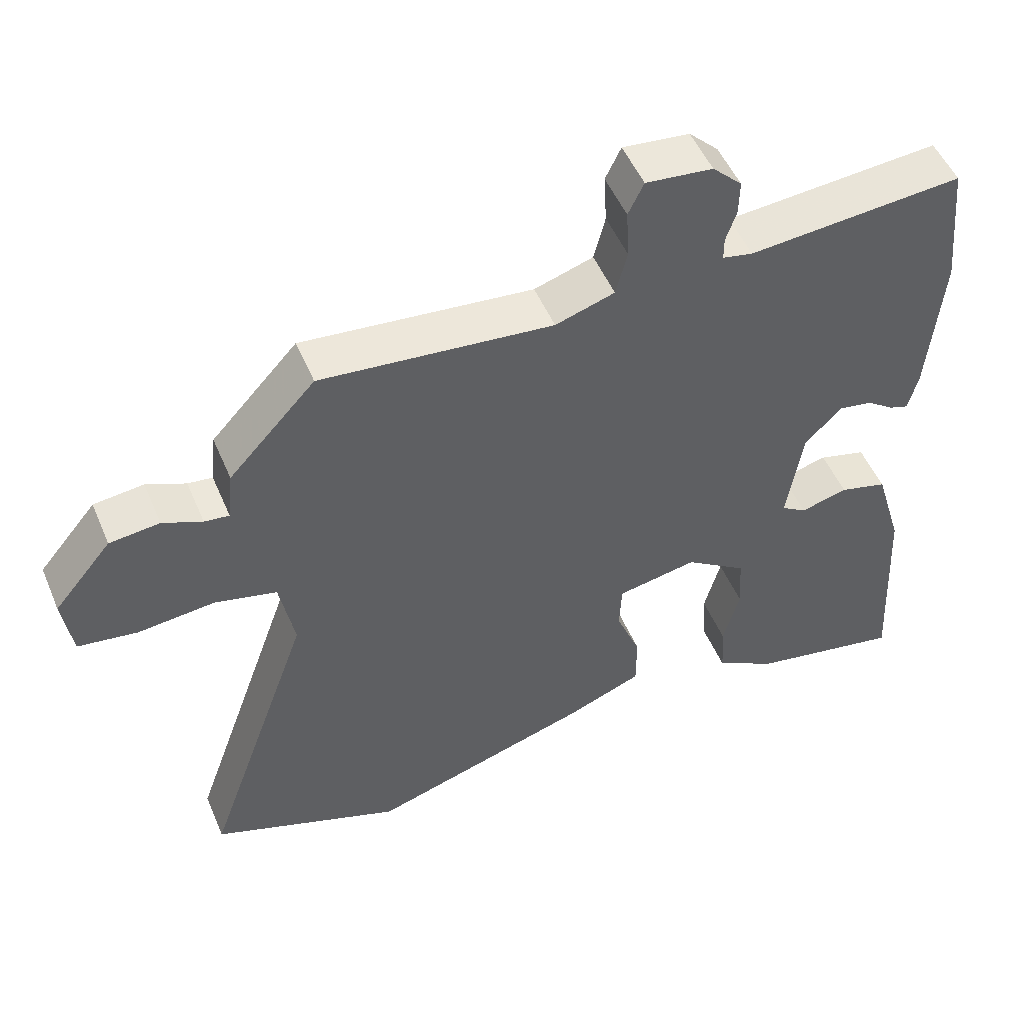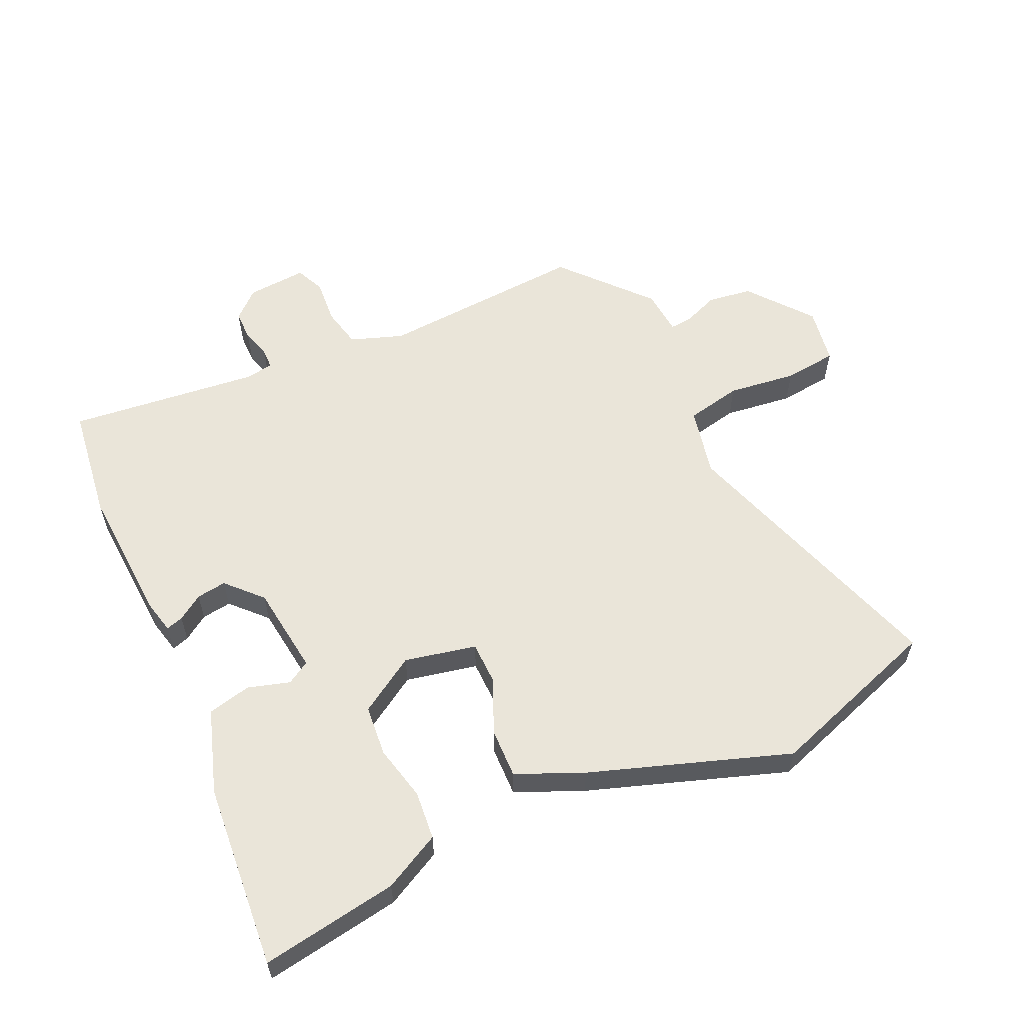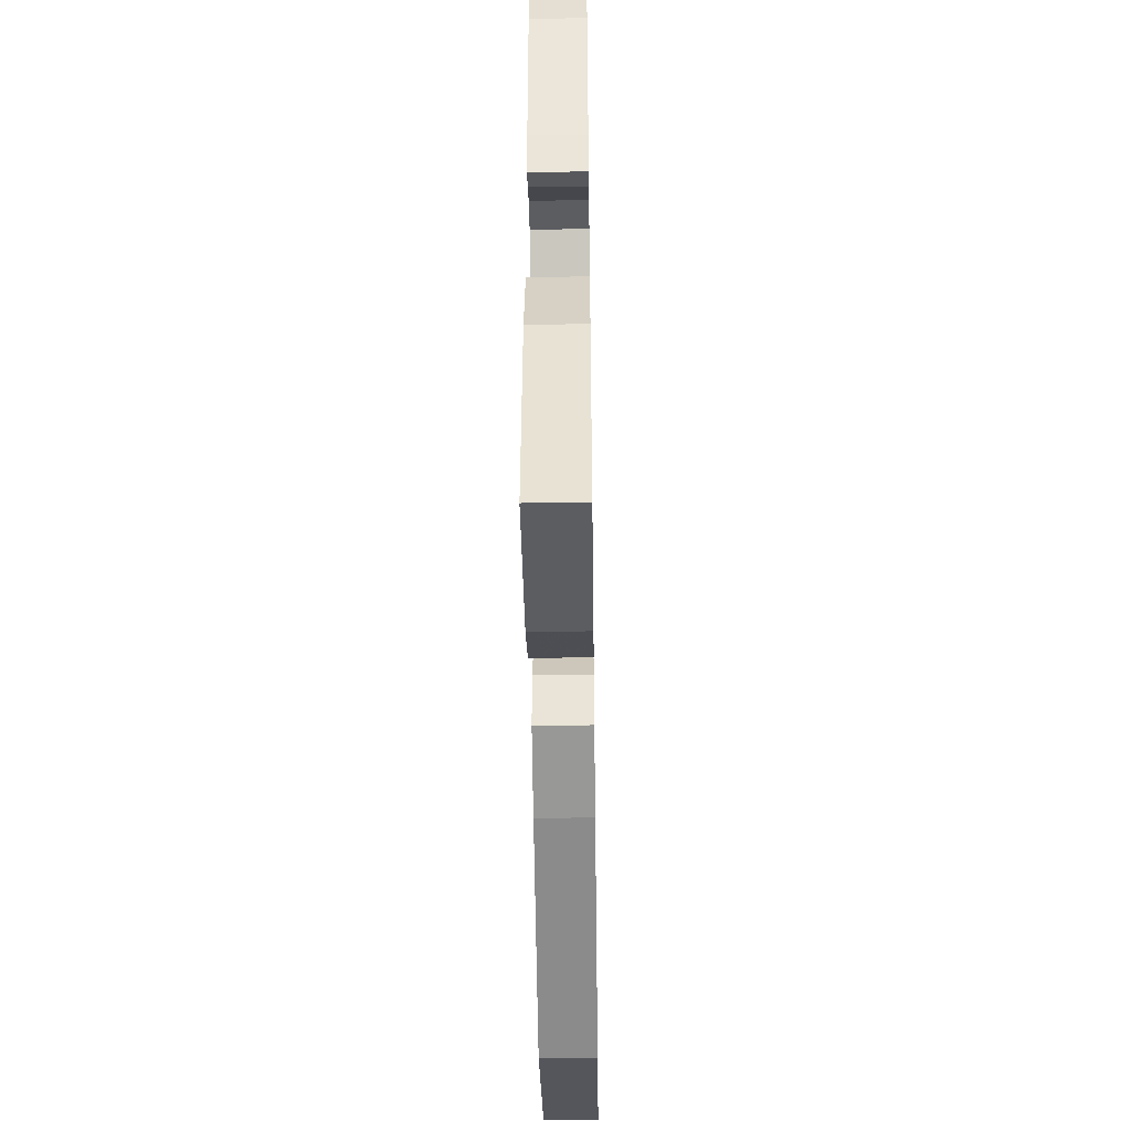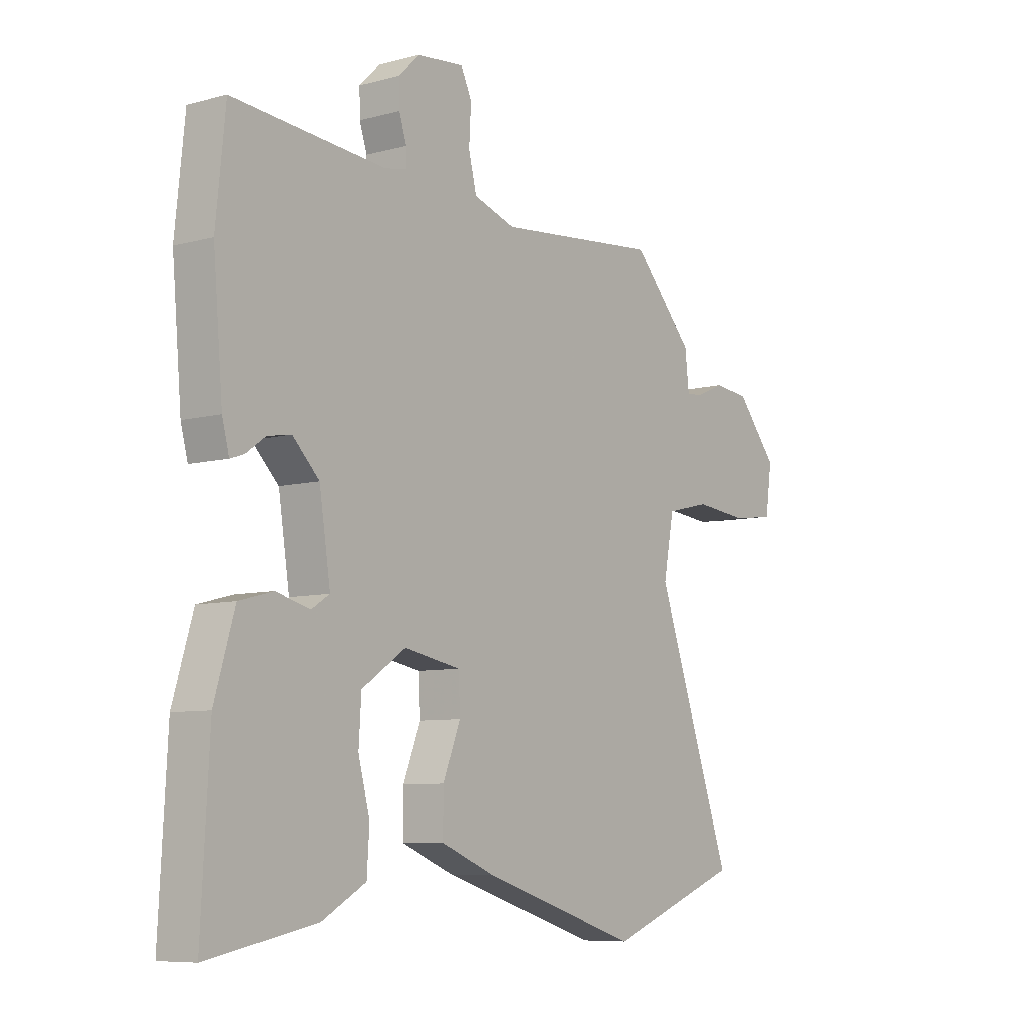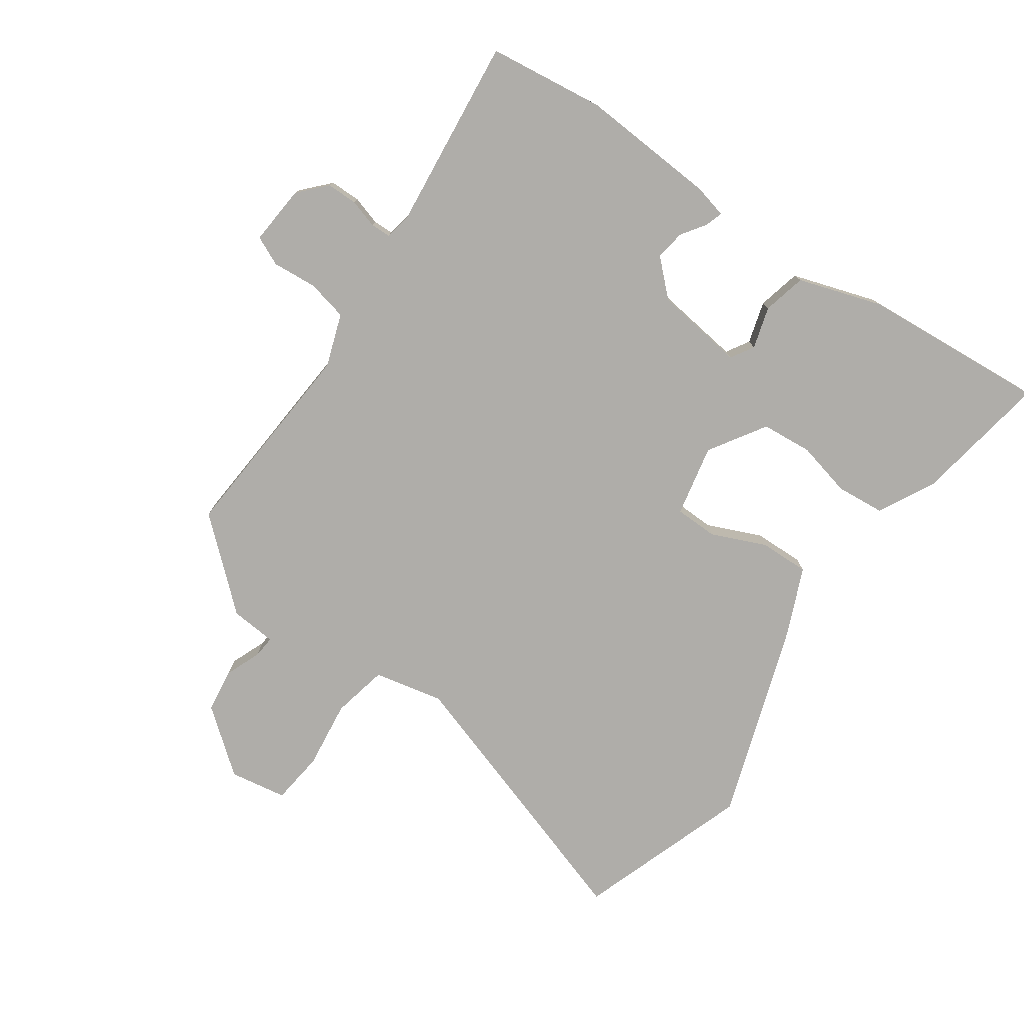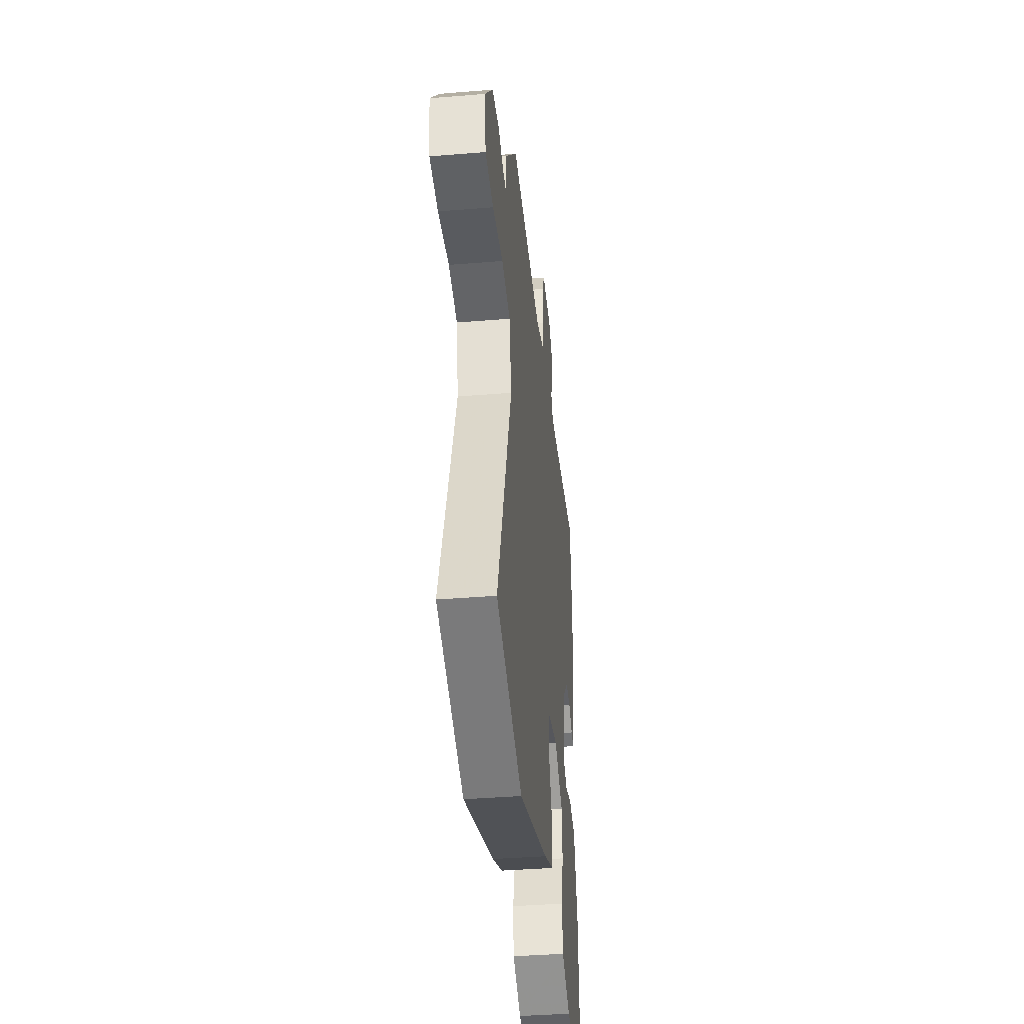
<metadata>
{"format":"obj","ext":"obj","renderer":"f3d","projection":"perspective","resolution":1024,"background":"white","views":[{"elev":51.0,"azim":-22.6,"up":"+Z"},{"elev":58.1,"azim":156.9,"up":"+Y"},{"elev":-46.6,"azim":90.8,"up":"+Z"},{"elev":-7.8,"azim":127.0,"up":"+Z"},{"elev":-77.4,"azim":56.5,"up":"+Y"},{"elev":-38.0,"azim":-84.0,"up":"+Z"}]}
</metadata>
<code>
v 0.499 0.07 0.509
v 0.518 0.07 0.324
v 0.499 0.07 0.107
v 0.485 0.07 0.054
v 0.458 0.07 0.063
v 0.419 0.07 0.091
v 0.372 0.07 0.099
v 0.319 0.07 0.046
v 0.297 0.07 -0.096
v 0.333 0.07 -0.119
v 0.4 0.07 -0.101
v 0.468 0.07 -0.119
v 0.508 0.07 -0.253
v 0.524 0.07 -0.549
v 0.309 0.07 -0.508
v 0.221 0.07 -0.459
v 0.216 0.07 -0.382
v 0.239 0.07 -0.295
v 0.234 0.07 -0.214
v 0.146 0.07 -0.155
v 0.032 0.07 -0.176
v 0.029 0.07 -0.244
v 0.064 0.07 -0.331
v 0.064 0.07 -0.41
v -0.043 0.07 -0.453
v -0.36 0.07 -0.552
v -0.631 0.07 -0.451
v -0.477 0.07 -0.014
v -0.498 0.07 0.097
v -0.586 0.07 0.118
v -0.695 0.07 0.107
v -0.779 0.07 0.119
v -0.792 0.07 0.21
v -0.71 0.07 0.308
v -0.639 0.07 0.316
v -0.583 0.07 0.292
v -0.548 0.07 0.288
v -0.54 0.07 0.361
v -0.417 0.07 0.494
v -0.088 0.07 0.462
v -0.004 0.07 0.489
v 0.012 0.07 0.553
v 0.008 0.07 0.624
v 0.03 0.07 0.67
v 0.125 0.07 0.66
v 0.167 0.07 0.619
v 0.166 0.07 0.57
v 0.151 0.07 0.525
v 0.151 0.07 0.493
v 0.194 0.07 0.484
v 0.499 0 0.509
v 0.518 0 0.324
v 0.499 0 0.107
v 0.485 0 0.054
v 0.458 0 0.063
v 0.419 0 0.091
v 0.372 0 0.099
v 0.319 0 0.046
v 0.297 0 -0.096
v 0.333 0 -0.119
v 0.4 0 -0.101
v 0.468 0 -0.119
v 0.508 0 -0.253
v 0.524 0 -0.549
v 0.309 0 -0.508
v 0.221 0 -0.459
v 0.216 0 -0.382
v 0.239 0 -0.295
v 0.234 0 -0.214
v 0.146 0 -0.155
v 0.032 0 -0.176
v 0.029 0 -0.244
v 0.064 0 -0.331
v 0.064 0 -0.41
v -0.043 0 -0.453
v -0.36 0 -0.552
v -0.631 0 -0.451
v -0.477 0 -0.014
v -0.498 0 0.097
v -0.586 0 0.118
v -0.695 0 0.107
v -0.779 0 0.119
v -0.792 0 0.21
v -0.71 0 0.308
v -0.639 0 0.316
v -0.583 0 0.292
v -0.548 0 0.288
v -0.54 0 0.361
v -0.417 0 0.494
v -0.088 0 0.462
v -0.004 0 0.489
v 0.012 0 0.553
v 0.008 0 0.624
v 0.03 0 0.67
v 0.125 0 0.66
v 0.167 0 0.619
v 0.166 0 0.57
v 0.151 0 0.525
v 0.151 0 0.493
v 0.194 0 0.484
f 46 47 48
f 45 46 48
f 44 45 48
f 43 44 48
f 42 43 48
f 41 42 48 49
f 40 41 49 50
f 37 38 39 40
f 34 35 36
f 33 34 36
f 32 33 36
f 31 32 36
f 30 31 36
f 29 30 36 37
f 26 27 28
f 25 26 28
f 24 25 28
f 23 24 28
f 22 23 28
f 21 22 28 29
f 37 40 50
f 29 37 50
f 21 29 50
f 20 21 50
f 16 17 18
f 15 16 18
f 14 15 18
f 13 14 18
f 12 13 18
f 11 12 18
f 10 11 18
f 9 10 18 19
f 4 5 6
f 3 4 6
f 2 3 6
f 1 2 6
f 50 1 6
f 50 6 7
f 19 20 50
f 9 19 50
f 8 9 50
f 7 8 50
f 98 97 96
f 98 96 95
f 98 95 94
f 98 94 93
f 98 93 92
f 99 98 92 91
f 100 99 91 90
f 90 89 88 87
f 86 85 84
f 86 84 83
f 86 83 82
f 86 82 81
f 86 81 80
f 87 86 80 79
f 78 77 76
f 78 76 75
f 78 75 74
f 78 74 73
f 78 73 72
f 79 78 72 71
f 100 90 87
f 100 87 79
f 100 79 71
f 100 71 70
f 68 67 66
f 68 66 65
f 68 65 64
f 68 64 63
f 68 63 62
f 68 62 61
f 68 61 60
f 69 68 60 59
f 56 55 54
f 56 54 53
f 56 53 52
f 56 52 51
f 56 51 100
f 57 56 100
f 100 70 69
f 100 69 59
f 100 59 58
f 100 58 57
f 1 51 52 2
f 2 52 53 3
f 3 53 54 4
f 4 54 55 5
f 5 55 56 6
f 6 56 57 7
f 7 57 58 8
f 8 58 59 9
f 9 59 60 10
f 10 60 61 11
f 11 61 62 12
f 12 62 63 13
f 13 63 64 14
f 14 64 65 15
f 15 65 66 16
f 16 66 67 17
f 17 67 68 18
f 18 68 69 19
f 19 69 70 20
f 20 70 71 21
f 21 71 72 22
f 22 72 73 23
f 23 73 74 24
f 24 74 75 25
f 25 75 76 26
f 26 76 77 27
f 27 77 78 28
f 28 78 79 29
f 29 79 80 30
f 30 80 81 31
f 31 81 82 32
f 32 82 83 33
f 33 83 84 34
f 34 84 85 35
f 35 85 86 36
f 36 86 87 37
f 37 87 88 38
f 38 88 89 39
f 39 89 90 40
f 40 90 91 41
f 41 91 92 42
f 42 92 93 43
f 43 93 94 44
f 44 94 95 45
f 45 95 96 46
f 46 96 97 47
f 47 97 98 48
f 48 98 99 49
f 49 99 100 50
f 50 100 51 1

</code>
